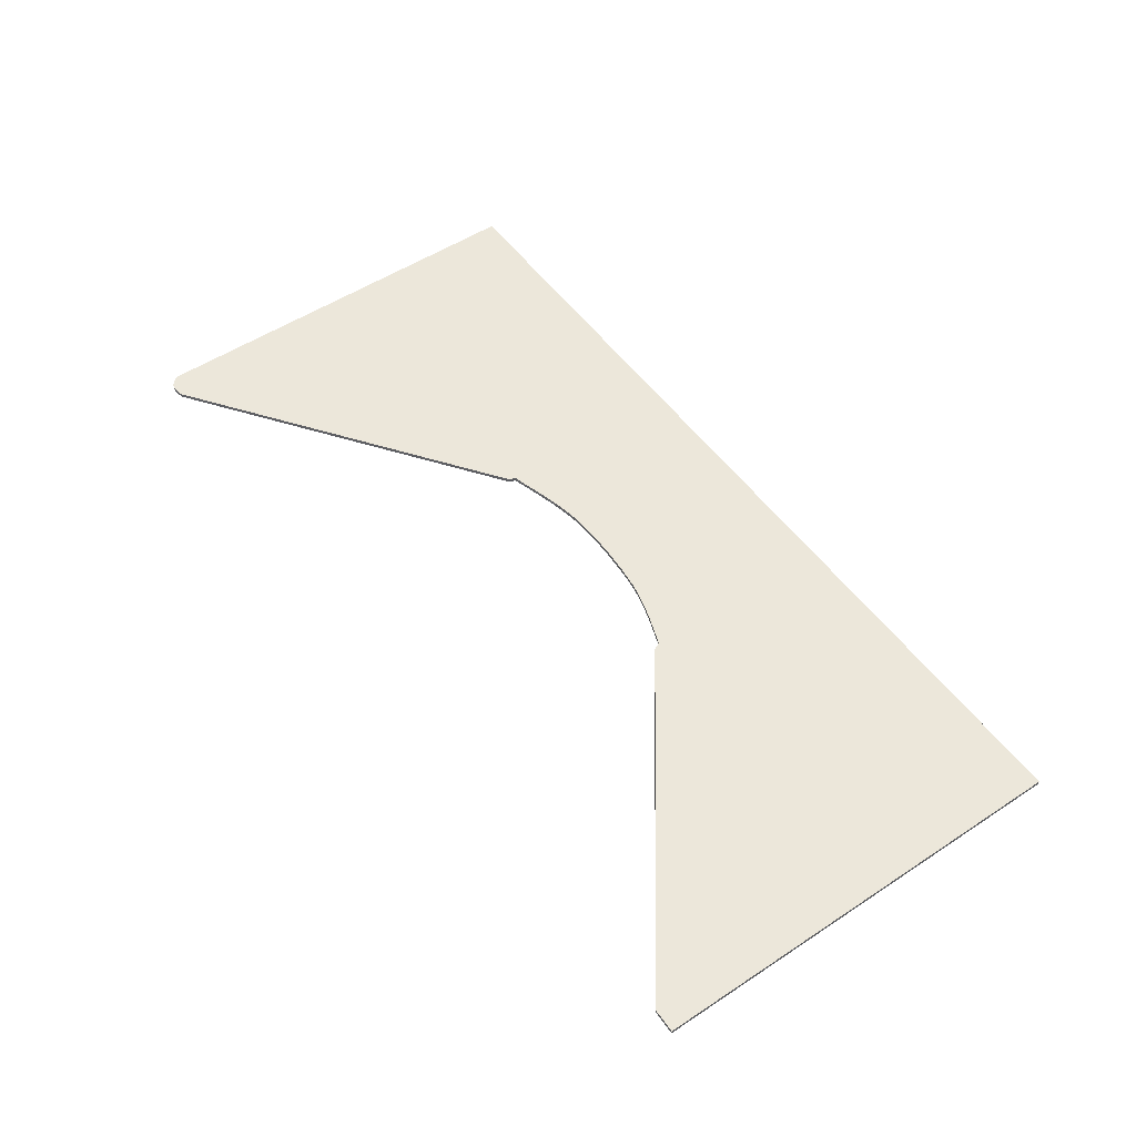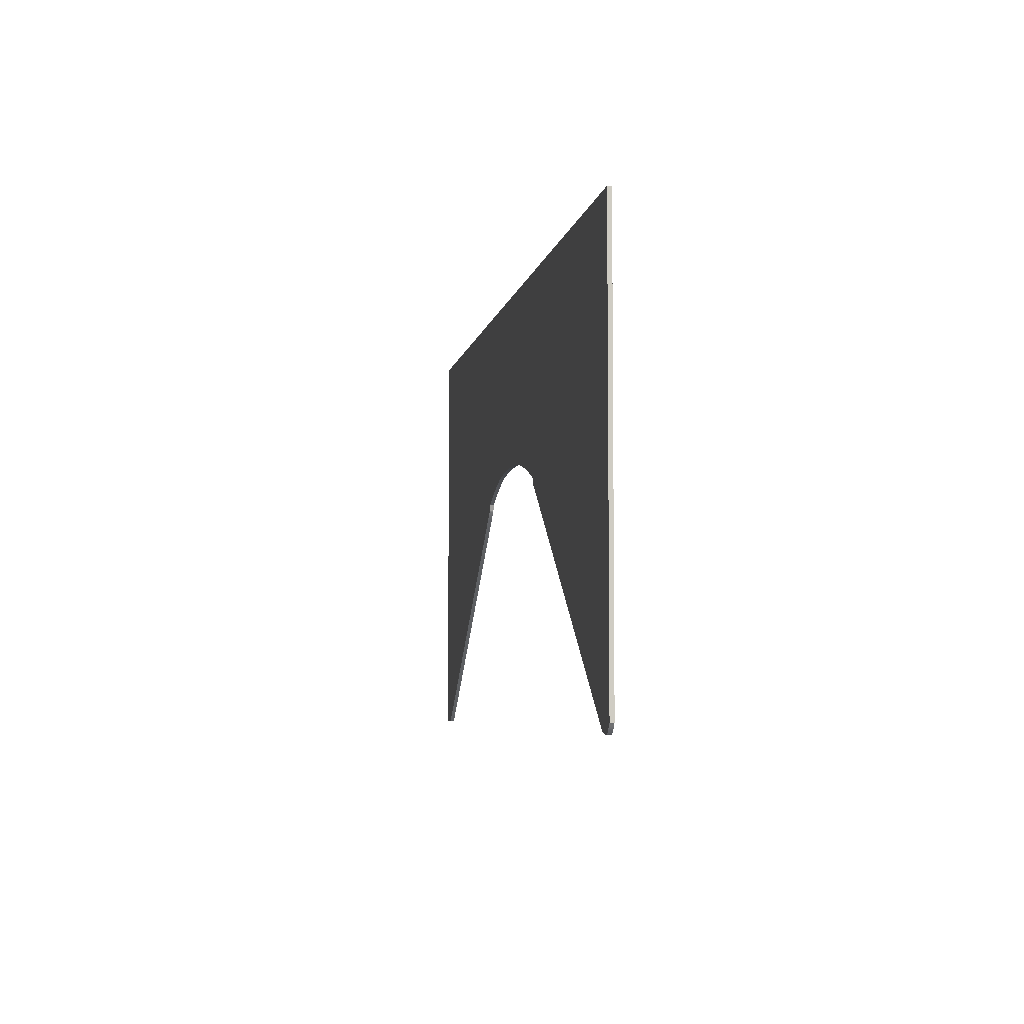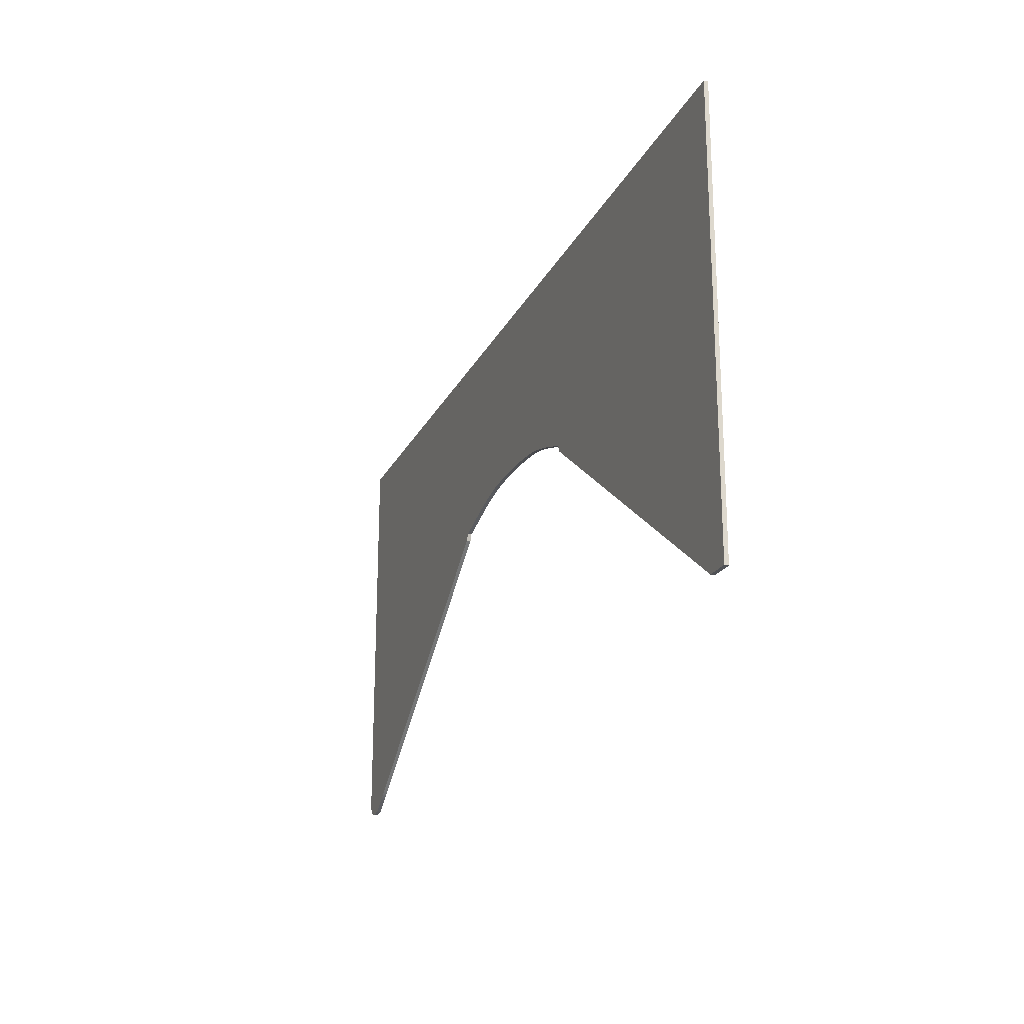
<metadata>
{"format":"obj","ext":"obj","renderer":"f3d","projection":"perspective","resolution":1024,"background":"white","views":[{"elev":53.0,"azim":-125.2,"up":"+Y"},{"elev":-5.0,"azim":80.5,"up":"+Z"},{"elev":-21.8,"azim":-110.6,"up":"+Z"}]}
</metadata>
<code>
o pApron
v -0.006333 0.874 17.72
v 0.01281 0.874 17.72
v -0.006599 0.874 18.07
v 0.03998 0.874 17.72
v 0.07249 0.874 17.72
v 0.1077 0.874 17.72
v 0.1428 0.874 17.72
v 0.1754 0.874 17.72
v 0.2025 0.874 17.72
v 0.2217 0.874 17.72
v 0.4669 0.874 17.91
v 8.691 0.874 17.77
v 8.711 0.874 17.77
v 8.67 0.874 17.77
v 8.727 0.874 17.78
v 8.649 0.874 17.78
v 8.628 0.874 17.78
v 8.742 0.874 17.78
v 8.609 0.874 17.78
v 8.593 0.874 17.79
v 8.757 0.874 17.8
v 8.582 0.874 17.79
v 8.336 0.874 17.97
v 8.771 0.874 17.81
v 8.784 0.874 17.82
v 8.796 0.874 17.84
v 8.807 0.874 17.85
v 8.807 0.874 17.85
v 8.816 0.874 17.86
v 8.336 0.874 17.97
v 8.816 0.874 17.86
v 8.822 0.874 17.87
v 8.822 0.874 18.2
v 0.8147 0.874 18.17
v 7.987 0.874 18.22
v -0.006977 0.874 18.56
v 1.231 0.874 18.48
v 8.821 0.874 18.68
v 7.569 0.874 18.53
v 1.682 0.874 18.81
v 7.117 0.874 18.86
v -0.007428 0.874 19.15
v 8.82 0.874 19.24
v 2.132 0.874 19.15
v 6.665 0.874 19.19
v 2.548 0.874 19.46
v -0.007917 0.874 19.79
v 6.248 0.874 19.5
v 8.819 0.874 19.86
v 2.896 0.874 19.72
v 5.899 0.874 19.76
v 3.141 0.874 19.9
v 5.653 0.874 19.94
v -0.008405 0.874 20.42
v 8.818 0.874 20.47
v 3.144 0.874 19.91
v 3.148 0.874 19.91
v 3.152 0.874 19.92
v 3.157 0.874 19.93
v 3.162 0.874 19.94
v 5.65 0.874 19.94
v 5.647 0.874 19.95
v 3.167 0.874 19.95
v 5.644 0.874 19.96
v 3.17 0.874 19.96
v 5.64 0.874 19.97
v 3.173 0.874 19.97
v 3.224 0.874 19.99
v 5.636 0.874 19.98
v 5.632 0.874 19.99
v 3.291 0.874 20.01
v 5.629 0.874 20
v 5.627 0.874 20
v 5.566 0.874 20.02
v 3.37 0.874 20.04
v 5.486 0.874 20.04
v 3.37 0.874 20.04
v 3.458 0.874 20.07
v -0.008405 0.874 20.42
v 5.486 0.874 20.04
v 8.818 0.874 20.47
v 5.39 0.874 20.07
v 3.458 0.874 20.07
v 3.555 0.874 20.1
v 5.39 0.874 20.07
v 5.283 0.874 20.1
v 3.656 0.874 20.13
v 5.169 0.874 20.13
v 3.76 0.874 20.15
v 5.051 0.874 20.16
v 3.863 0.874 20.17
v 4.933 0.874 20.18
v 3.971 0.874 20.18
v 4.82 0.874 20.2
v 4.087 0.874 20.2
v 4.209 0.874 20.2
v 4.706 0.874 20.21
v 4.334 0.874 20.21
v 4.585 0.874 20.21
v 4.46 0.874 20.21
v -0.008857 0.874 21.01
v 8.817 0.874 21.04
v -0.009234 0.874 21.51
v 8.817 0.874 21.52
v -0.0095 0.874 21.85
v 8.075 0.874 21.85
v 8.816 0.874 21.85
v 7.023 0.874 21.85
v 5.765 0.874 21.85
v 4.403 0.874 21.85
v 4.403 0.874 21.85
v 3.042 0.874 21.85
v -0.0095 0.874 21.85
v 3.042 0.874 21.85
v 1.783 0.874 21.85
v 0.7317 0.874 21.85
v -0.006333 0.836 17.72
v -0.006599 0.836 18.07
v 0.01281 0.836 17.72
v 0.03998 0.836 17.72
v 0.07249 0.836 17.72
v 0.1077 0.836 17.72
v 0.1428 0.836 17.72
v 0.1754 0.836 17.72
v 0.2025 0.836 17.72
v 0.2217 0.836 17.72
v 0.4669 0.836 17.91
v 8.691 0.836 17.77
v 8.67 0.836 17.77
v 8.711 0.836 17.77
v 8.727 0.836 17.78
v 8.649 0.836 17.78
v 8.628 0.836 17.78
v 8.742 0.836 17.78
v 8.609 0.836 17.78
v 8.593 0.836 17.79
v 8.742 0.836 17.78
v 8.593 0.836 17.79
v 8.757 0.836 17.8
v 8.593 0.836 17.79
v 8.582 0.836 17.79
v 8.757 0.836 17.8
v 8.582 0.836 17.79
v 8.336 0.836 17.97
v 8.757 0.836 17.8
v 8.757 0.836 17.8
v 8.336 0.836 17.97
v 8.771 0.836 17.81
v 8.784 0.836 17.82
v 8.796 0.836 17.84
v 8.807 0.836 17.85
v 8.816 0.836 17.86
v 8.822 0.836 17.87
v 8.822 0.836 18.2
v 0.8147 0.836 18.17
v 7.987 0.836 18.22
v -0.006977 0.836 18.56
v 1.231 0.836 18.48
v 8.821 0.836 18.68
v 7.569 0.836 18.53
v 1.682 0.836 18.81
v 7.117 0.836 18.86
v -0.007428 0.836 19.15
v 8.82 0.836 19.24
v 2.132 0.836 19.15
v 6.665 0.836 19.19
v 2.548 0.836 19.46
v -0.007917 0.836 19.79
v 6.248 0.836 19.5
v 8.819 0.836 19.86
v 2.896 0.836 19.72
v 5.899 0.836 19.76
v 3.141 0.836 19.9
v 5.653 0.836 19.94
v -0.008405 0.836 20.42
v 8.818 0.836 20.47
v 3.144 0.836 19.91
v 3.148 0.836 19.91
v 3.152 0.836 19.92
v 3.157 0.836 19.93
v 3.162 0.836 19.94
v 5.65 0.836 19.94
v 5.647 0.836 19.95
v 3.167 0.836 19.95
v 5.644 0.836 19.96
v 3.17 0.836 19.96
v 5.64 0.836 19.97
v 3.173 0.836 19.97
v 3.173 0.836 19.97
v -0.008405 0.836 20.42
v 3.224 0.836 19.99
v 5.636 0.836 19.98
v 5.636 0.836 19.98
v 5.632 0.836 19.99
v 8.818 0.836 20.47
v 3.224 0.836 19.99
v 3.291 0.836 20.01
v 5.632 0.836 19.99
v 5.629 0.836 20
v 5.627 0.836 20
v 5.566 0.836 20.02
v 3.37 0.836 20.04
v 5.486 0.836 20.04
v 3.458 0.836 20.07
v 5.39 0.836 20.07
v 3.555 0.836 20.1
v 5.283 0.836 20.1
v 3.656 0.836 20.13
v 5.169 0.836 20.13
v 3.76 0.836 20.15
v 5.051 0.836 20.16
v 3.863 0.836 20.17
v 4.933 0.836 20.18
v 3.971 0.836 20.18
v 4.82 0.836 20.2
v 4.087 0.836 20.2
v 4.209 0.836 20.2
v 4.706 0.836 20.21
v 4.334 0.836 20.21
v 4.585 0.836 20.21
v 4.46 0.836 20.21
v -0.008857 0.836 21.01
v 8.817 0.836 21.04
v -0.009234 0.836 21.51
v 8.817 0.836 21.52
v -0.0095 0.836 21.85
v 8.075 0.836 21.85
v 8.816 0.836 21.85
v 7.023 0.836 21.85
v 5.765 0.836 21.85
v 4.403 0.836 21.85
v 4.403 0.836 21.85
v -0.0095 0.836 21.85
v 3.042 0.836 21.85
v 3.042 0.836 21.85
v 1.783 0.836 21.85
v 0.7317 0.836 21.85
v 3.148 0.836 19.91
v 3.148 0.874 19.91
v 3.144 0.874 19.91
v 3.152 0.836 19.92
v 3.152 0.874 19.92
v 3.157 0.836 19.93
v 3.157 0.874 19.93
v 3.162 0.836 19.94
v 3.162 0.874 19.94
v 3.167 0.836 19.95
v 3.167 0.874 19.95
v 3.17 0.836 19.96
v 3.17 0.874 19.96
v 3.173 0.836 19.97
v 3.173 0.874 19.97
v 3.224 0.836 19.99
v 3.224 0.874 19.99
v 3.173 0.874 19.97
v 3.291 0.836 20.01
v 3.291 0.874 20.01
v 3.37 0.836 20.04
v 3.37 0.874 20.04
v 3.458 0.836 20.07
v 3.458 0.874 20.07
v 3.555 0.836 20.1
v 3.555 0.874 20.1
v 3.656 0.836 20.13
v 3.656 0.874 20.13
v 3.76 0.836 20.15
v 3.76 0.874 20.15
v 3.863 0.836 20.17
v 3.863 0.874 20.17
v 3.971 0.836 20.18
v 3.971 0.874 20.18
v 4.087 0.836 20.2
v 4.087 0.874 20.2
v 4.209 0.836 20.2
v 4.209 0.874 20.2
v 4.334 0.836 20.21
v 4.334 0.874 20.21
v 4.46 0.836 20.21
v 4.46 0.874 20.21
v 4.585 0.874 20.21
v 4.585 0.836 20.21
v 4.706 0.874 20.21
v 4.706 0.836 20.21
v 4.82 0.874 20.2
v 4.706 0.874 20.21
v 4.82 0.836 20.2
v 4.933 0.874 20.18
v 4.933 0.836 20.18
v 5.051 0.874 20.16
v 5.051 0.836 20.16
v 5.169 0.874 20.13
v 5.169 0.836 20.13
v 5.283 0.874 20.1
v 5.283 0.836 20.1
v 5.39 0.874 20.07
v 5.39 0.836 20.07
v 5.486 0.874 20.04
v 5.486 0.836 20.04
v 5.566 0.874 20.02
v 5.566 0.836 20.02
v 5.627 0.874 20
v 5.627 0.836 20
v 5.629 0.874 20
v 5.627 0.874 20
v 5.629 0.836 20
v 5.632 0.874 19.99
v 5.632 0.836 19.99
v 5.636 0.874 19.98
v 5.636 0.836 19.98
v 5.64 0.874 19.97
v 5.64 0.836 19.97
v 5.644 0.874 19.96
v 5.644 0.836 19.96
v 5.647 0.874 19.95
v 5.647 0.836 19.95
v 5.65 0.874 19.94
v 5.65 0.836 19.94
v 5.653 0.874 19.94
v 5.653 0.836 19.94
v 5.899 0.874 19.76
v 5.653 0.874 19.94
v 5.899 0.836 19.76
v 6.248 0.874 19.5
v 6.248 0.836 19.5
v 6.665 0.874 19.19
v 6.665 0.836 19.19
v 7.117 0.874 18.86
v 7.117 0.836 18.86
v 7.569 0.874 18.53
v 7.569 0.836 18.53
v 7.987 0.874 18.22
v 7.987 0.836 18.22
v 8.336 0.874 17.97
v 8.336 0.836 17.97
v 8.582 0.874 17.79
v 8.582 0.836 17.79
v 8.593 0.874 17.79
v 8.593 0.836 17.79
v 8.609 0.874 17.78
v 8.609 0.836 17.78
v 8.628 0.874 17.78
v 8.628 0.836 17.78
v 8.649 0.874 17.78
v 8.649 0.836 17.78
v 8.67 0.874 17.77
v 8.67 0.836 17.77
v 8.691 0.874 17.77
v 8.711 0.836 17.77
v 8.711 0.874 17.77
v 8.691 0.874 17.77
v 8.727 0.836 17.78
v 8.727 0.874 17.78
v 8.742 0.836 17.78
v 8.742 0.874 17.78
v 8.757 0.836 17.8
v 8.757 0.874 17.8
v 8.771 0.836 17.81
v 8.771 0.874 17.81
v 8.784 0.836 17.82
v 8.784 0.874 17.82
v 8.796 0.836 17.84
v 8.796 0.874 17.84
v 8.807 0.836 17.85
v 8.807 0.874 17.85
v 8.816 0.836 17.86
v 8.816 0.874 17.86
v 8.822 0.836 17.87
v 8.822 0.874 17.87
v 8.822 0.836 18.2
v 8.822 0.874 18.2
v 8.822 0.874 17.87
v 8.821 0.836 18.68
v 8.821 0.874 18.68
v 8.82 0.836 19.24
v 8.82 0.874 19.24
v 8.819 0.836 19.86
v 8.819 0.874 19.86
v 8.818 0.836 20.47
v 8.818 0.874 20.47
v 8.817 0.836 21.04
v 8.817 0.874 21.04
v 8.817 0.836 21.52
v 8.817 0.874 21.52
v 8.816 0.836 21.85
v 8.816 0.874 21.85
v 8.075 0.836 21.85
v 8.075 0.874 21.85
v 8.816 0.874 21.85
v 7.023 0.836 21.85
v 7.023 0.874 21.85
v 5.765 0.836 21.85
v 5.765 0.874 21.85
v 4.403 0.836 21.85
v 4.403 0.874 21.85
v 3.042 0.836 21.85
v 3.042 0.874 21.85
v 1.783 0.836 21.85
v 1.783 0.874 21.85
v 0.7317 0.836 21.85
v 0.7317 0.874 21.85
v -0.0095 0.836 21.85
v -0.0095 0.874 21.85
v -0.0095 0.836 21.85
v -0.009234 0.874 21.51
v -0.0095 0.874 21.85
v -0.009234 0.836 21.51
v -0.008857 0.874 21.01
v -0.008857 0.836 21.01
v -0.008405 0.874 20.42
v -0.008405 0.836 20.42
v -0.007917 0.874 19.79
v -0.007917 0.836 19.79
v -0.007428 0.874 19.15
v -0.007428 0.836 19.15
v -0.006977 0.874 18.56
v -0.006977 0.836 18.56
v -0.006599 0.874 18.07
v -0.006599 0.836 18.07
v -0.006333 0.874 17.72
v 0.01281 0.836 17.72
v 0.01281 0.874 17.72
v -0.006333 0.874 17.72
v 0.03998 0.836 17.72
v 0.03998 0.874 17.72
v 0.07249 0.836 17.72
v 0.07249 0.874 17.72
v 0.1077 0.836 17.72
v 0.1077 0.874 17.72
v 0.1428 0.836 17.72
v 0.1428 0.874 17.72
v 0.1754 0.836 17.72
v 0.1754 0.874 17.72
v 0.2025 0.836 17.72
v 0.2025 0.874 17.72
v 0.2217 0.836 17.72
v 0.2217 0.874 17.72
v 0.4669 0.836 17.91
v 0.4669 0.874 17.91
v 0.2217 0.874 17.72
v 0.8147 0.836 18.17
v 0.8147 0.874 18.17
v 1.231 0.836 18.48
v 1.231 0.874 18.48
v 1.682 0.836 18.81
v 1.682 0.874 18.81
v 2.132 0.836 19.15
v 2.132 0.874 19.15
v 2.548 0.836 19.46
v 2.548 0.874 19.46
v 2.896 0.836 19.72
v 2.896 0.874 19.72
v 3.141 0.836 19.9
v 3.141 0.874 19.9
v 3.144 0.836 19.91
v 3.173 0.836 19.97
v 4.706 0.836 20.21
v 5.627 0.836 20
v 5.653 0.836 19.94
v 8.691 0.836 17.77
v 8.691 0.836 17.77
v 8.822 0.836 17.87
v 8.816 0.836 21.85
v -0.006333 0.836 17.72
v -0.006333 0.836 17.72
v 0.2217 0.836 17.72
f 30 29 28
f 3 2 1
f 3 4 2
f 3 5 4
f 3 6 5
f 3 7 6
f 3 8 7
f 3 9 8
f 3 10 9
f 3 11 10
f 3 34 11
f 34 3 36
f 36 37 34
f 36 40 37
f 42 40 36
f 42 44 40
f 42 46 44
f 47 46 42
f 47 50 46
f 47 52 50
f 54 52 47
f 54 56 52
f 54 57 56
f 54 58 57
f 54 59 58
f 54 60 59
f 54 63 60
f 54 65 63
f 54 67 65
f 54 68 67
f 54 71 68
f 54 75 71
f 54 84 83
f 54 87 84
f 54 89 87
f 54 91 89
f 54 93 91
f 54 95 93
f 54 96 95
f 54 98 96
f 54 100 98
f 54 55 100
f 100 55 99
f 99 55 97
f 97 55 94
f 94 55 92
f 92 55 90
f 90 55 88
f 88 55 86
f 86 55 85
f 101 55 54
f 76 55 74
f 74 55 73
f 73 55 72
f 72 55 70
f 70 55 69
f 69 55 66
f 66 55 64
f 64 55 62
f 62 55 61
f 61 55 53
f 101 102 55
f 53 55 49
f 103 102 101
f 53 49 51
f 103 104 102
f 51 49 48
f 48 49 43
f 48 43 45
f 45 43 41
f 41 43 38
f 41 38 39
f 39 38 35
f 35 38 33
f 35 33 23
f 23 33 32
f 23 32 31
f 105 104 103
f 106 107 104
f 105 106 104
f 105 108 106
f 105 109 108
f 105 110 109
f 105 116 115
f 105 115 114
f 23 27 26
f 23 26 25
f 23 25 24
f 23 24 21
f 23 21 22
f 22 21 20
f 20 21 18
f 20 18 19
f 19 18 17
f 17 18 15
f 17 15 16
f 16 15 14
f 14 15 13
f 14 13 12
f 79 78 77
f 82 81 80
f 113 112 111
f 119 118 117
f 120 118 119
f 121 118 120
f 122 118 121
f 123 118 122
f 124 118 123
f 125 118 124
f 126 118 125
f 127 118 126
f 155 118 127
f 155 157 118
f 158 157 155
f 161 157 158
f 161 163 157
f 165 163 161
f 167 163 165
f 167 168 163
f 171 168 167
f 173 168 171
f 173 175 168
f 177 175 173
f 178 175 177
f 179 175 178
f 180 175 179
f 181 175 180
f 184 175 181
f 186 175 184
f 188 175 186
f 197 175 196
f 202 175 197
f 204 175 202
f 206 175 204
f 208 175 206
f 210 175 208
f 212 175 210
f 214 175 212
f 216 175 214
f 217 175 216
f 219 175 217
f 221 175 219
f 176 175 221
f 176 221 220
f 176 220 218
f 176 218 215
f 176 215 213
f 176 213 211
f 176 211 209
f 176 209 207
f 176 207 205
f 176 205 203
f 176 203 201
f 176 201 200
f 176 200 199
f 176 199 198
f 176 222 175
f 176 192 187
f 176 187 185
f 176 185 183
f 176 183 182
f 176 182 174
f 223 222 176
f 176 174 170
f 223 224 222
f 170 174 172
f 225 224 223
f 170 172 169
f 170 169 164
f 164 169 166
f 164 166 162
f 164 162 159
f 159 162 160
f 159 160 156
f 159 156 154
f 154 156 147
f 154 147 153
f 153 147 152
f 152 147 151
f 151 147 150
f 150 147 149
f 149 147 148
f 148 147 146
f 225 226 224
f 228 227 225
f 227 226 225
f 229 226 227
f 230 226 229
f 231 226 230
f 237 226 236
f 236 226 235
f 130 129 128
f 131 129 130
f 131 132 129
f 131 133 132
f 134 133 131
f 134 135 133
f 134 136 135
f 139 138 137
f 142 141 140
f 145 144 143
f 191 190 189
f 195 194 193
f 234 233 232
f 240 239 238
f 238 239 241
f 454 240 238
f 239 242 241
f 453 240 454
f 241 242 243
f 452 453 454
f 242 244 243
f 451 453 452
f 243 244 245
f 450 451 452
f 244 246 245
f 449 451 450
f 245 246 247
f 448 449 450
f 246 248 247
f 447 449 448
f 247 248 249
f 446 447 448
f 248 250 249
f 445 447 446
f 249 250 251
f 250 252 251
f 444 445 446
f 443 445 444
f 442 443 444
f 441 443 442
f 440 441 442
f 438 441 440
f 437 438 440
f 439 438 437
f 465 439 437
f 255 254 253
f 455 255 253
f 253 254 256
f 254 257 256
f 256 257 258
f 257 259 258
f 258 259 260
f 259 261 260
f 260 261 262
f 261 263 262
f 262 263 264
f 263 265 264
f 264 265 266
f 265 267 266
f 266 267 268
f 267 269 268
f 268 269 270
f 269 271 270
f 270 271 272
f 271 273 272
f 272 273 274
f 273 275 274
f 274 275 276
f 275 277 276
f 276 277 278
f 277 279 278
f 279 280 278
f 280 281 278
f 280 282 281
f 282 456 281
f 285 284 283
f 284 286 283
f 284 287 286
f 287 288 286
f 287 289 288
f 289 290 288
f 289 291 290
f 291 292 290
f 291 293 292
f 293 294 292
f 293 295 294
f 295 296 294
f 295 297 296
f 297 298 296
f 297 299 298
f 299 300 298
f 299 301 300
f 301 457 300
f 304 303 302
f 303 305 302
f 303 306 305
f 306 307 305
f 306 308 307
f 308 309 307
f 308 310 309
f 310 311 309
f 310 312 311
f 312 313 311
f 312 314 313
f 314 315 313
f 314 316 315
f 316 317 315
f 316 318 317
f 318 458 317
f 321 320 319
f 320 322 319
f 320 323 322
f 323 324 322
f 323 325 324
f 325 326 324
f 325 327 326
f 327 328 326
f 327 329 328
f 329 330 328
f 329 331 330
f 331 332 330
f 331 333 332
f 333 334 332
f 333 335 334
f 335 336 334
f 335 337 336
f 337 338 336
f 337 339 338
f 339 340 338
f 339 341 340
f 341 342 340
f 341 343 342
f 343 344 342
f 343 345 344
f 345 346 344
f 345 347 346
f 347 459 346
f 350 349 348
f 460 350 348
f 348 349 351
f 349 352 351
f 351 352 353
f 352 354 353
f 353 354 355
f 354 356 355
f 355 356 357
f 356 358 357
f 357 358 359
f 358 360 359
f 359 360 361
f 360 362 361
f 361 362 363
f 362 364 363
f 363 364 365
f 364 366 365
f 365 366 367
f 366 368 367
f 371 370 369
f 461 371 369
f 369 370 372
f 370 373 372
f 372 373 374
f 373 375 374
f 374 375 376
f 375 377 376
f 376 377 378
f 377 379 378
f 378 379 380
f 379 381 380
f 380 381 382
f 381 383 382
f 382 383 384
f 383 385 384
f 388 387 386
f 462 388 386
f 386 387 389
f 387 390 389
f 389 390 391
f 390 392 391
f 391 392 393
f 392 394 393
f 393 394 395
f 394 396 395
f 395 396 397
f 396 398 397
f 397 398 399
f 398 400 399
f 399 400 401
f 400 402 401
f 405 404 403
f 404 406 403
f 404 407 406
f 407 408 406
f 407 409 408
f 409 410 408
f 409 411 410
f 411 412 410
f 411 413 412
f 413 414 412
f 413 415 414
f 415 416 414
f 415 417 416
f 417 418 416
f 417 419 418
f 419 463 418
f 422 421 420
f 464 422 420
f 420 421 423
f 421 424 423
f 423 424 425
f 424 426 425
f 425 426 427
f 426 428 427
f 427 428 429
f 428 430 429
f 429 430 431
f 430 432 431
f 431 432 433
f 432 434 433
f 433 434 435
f 434 436 435

</code>
